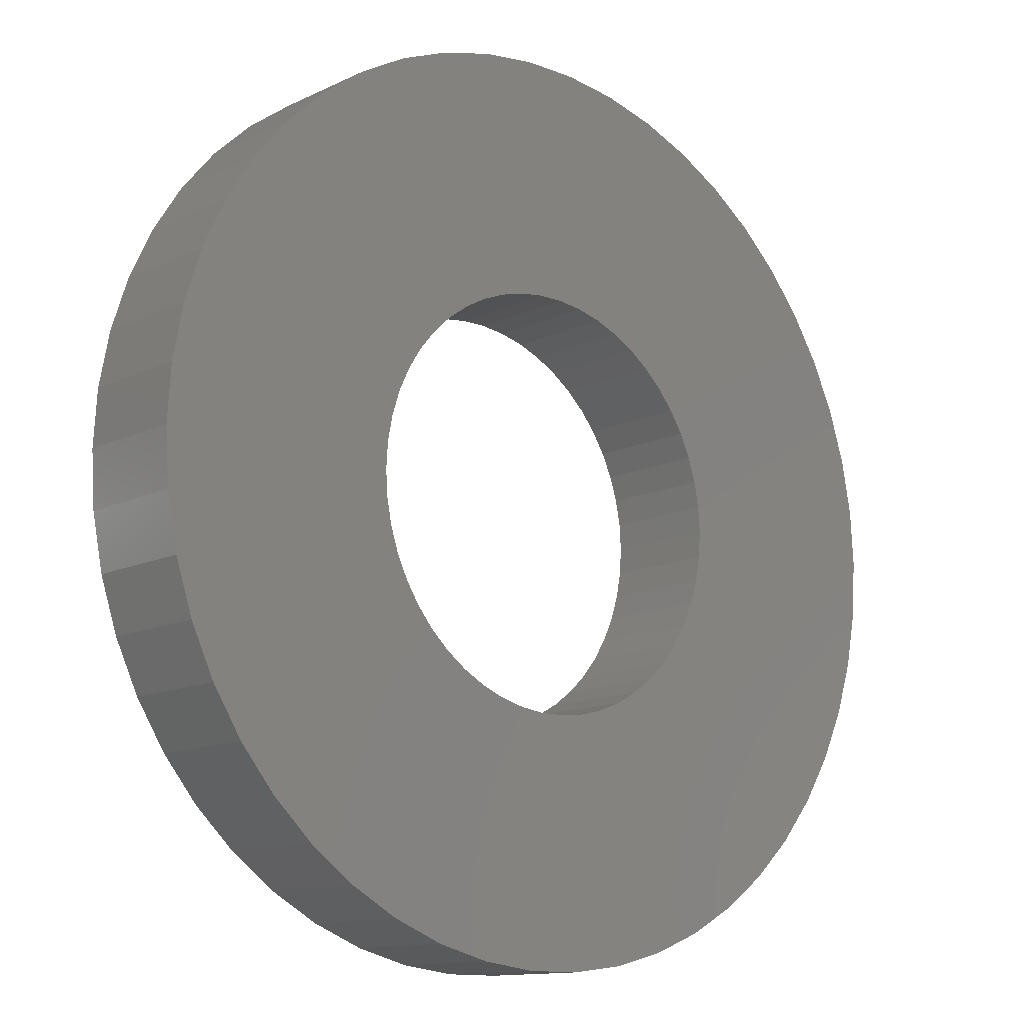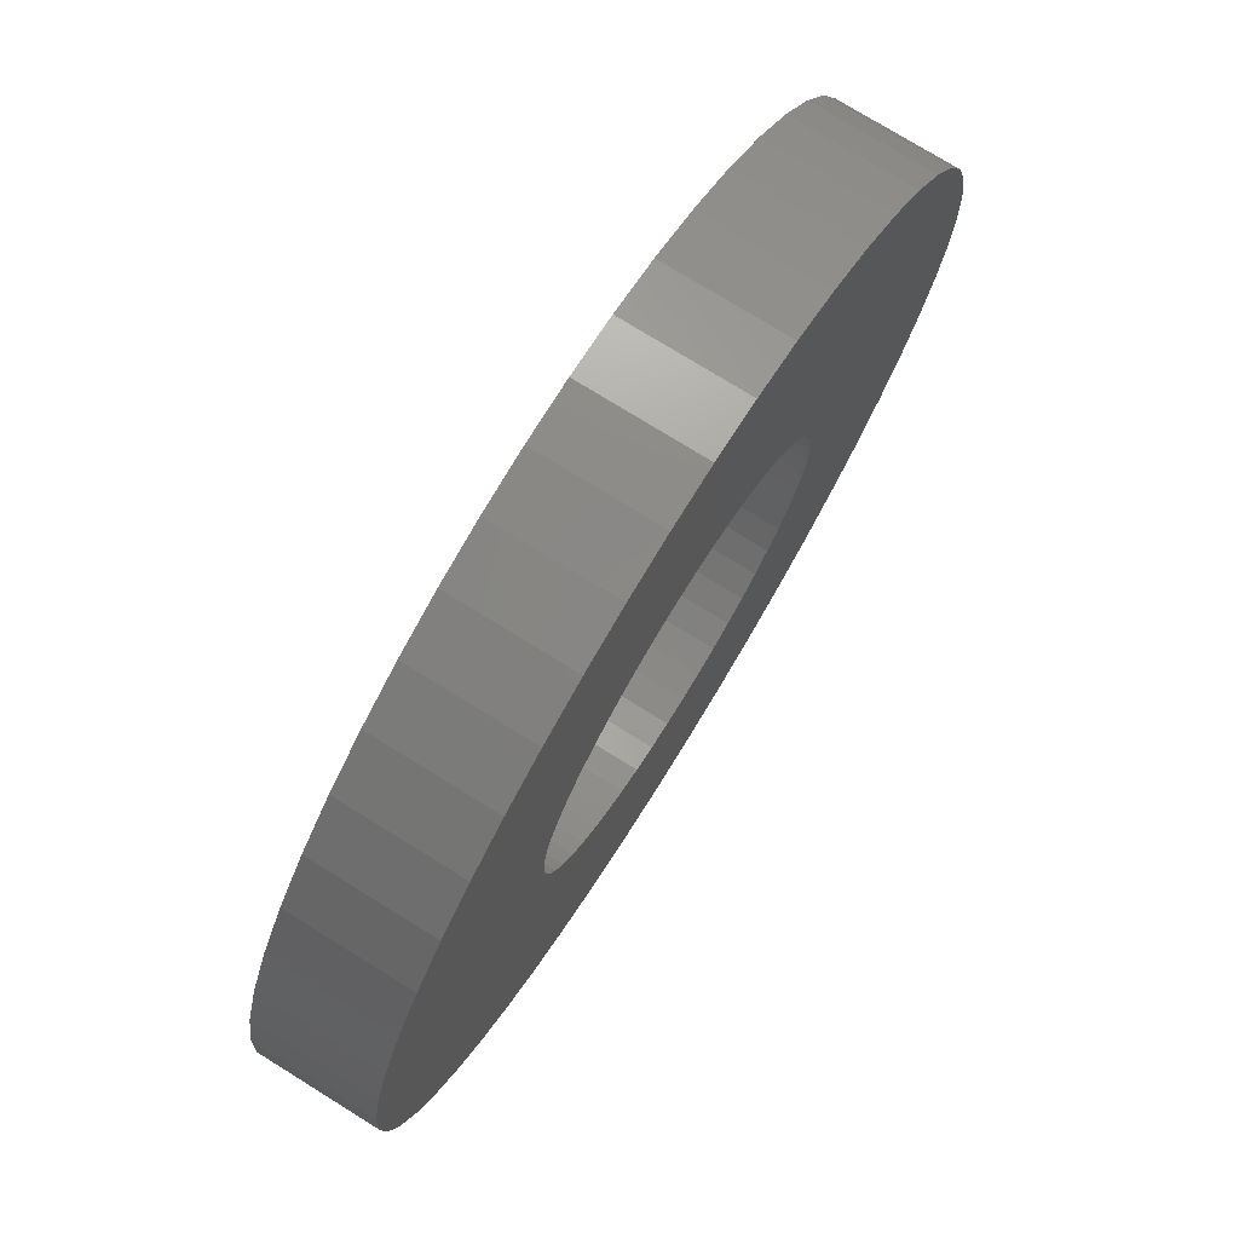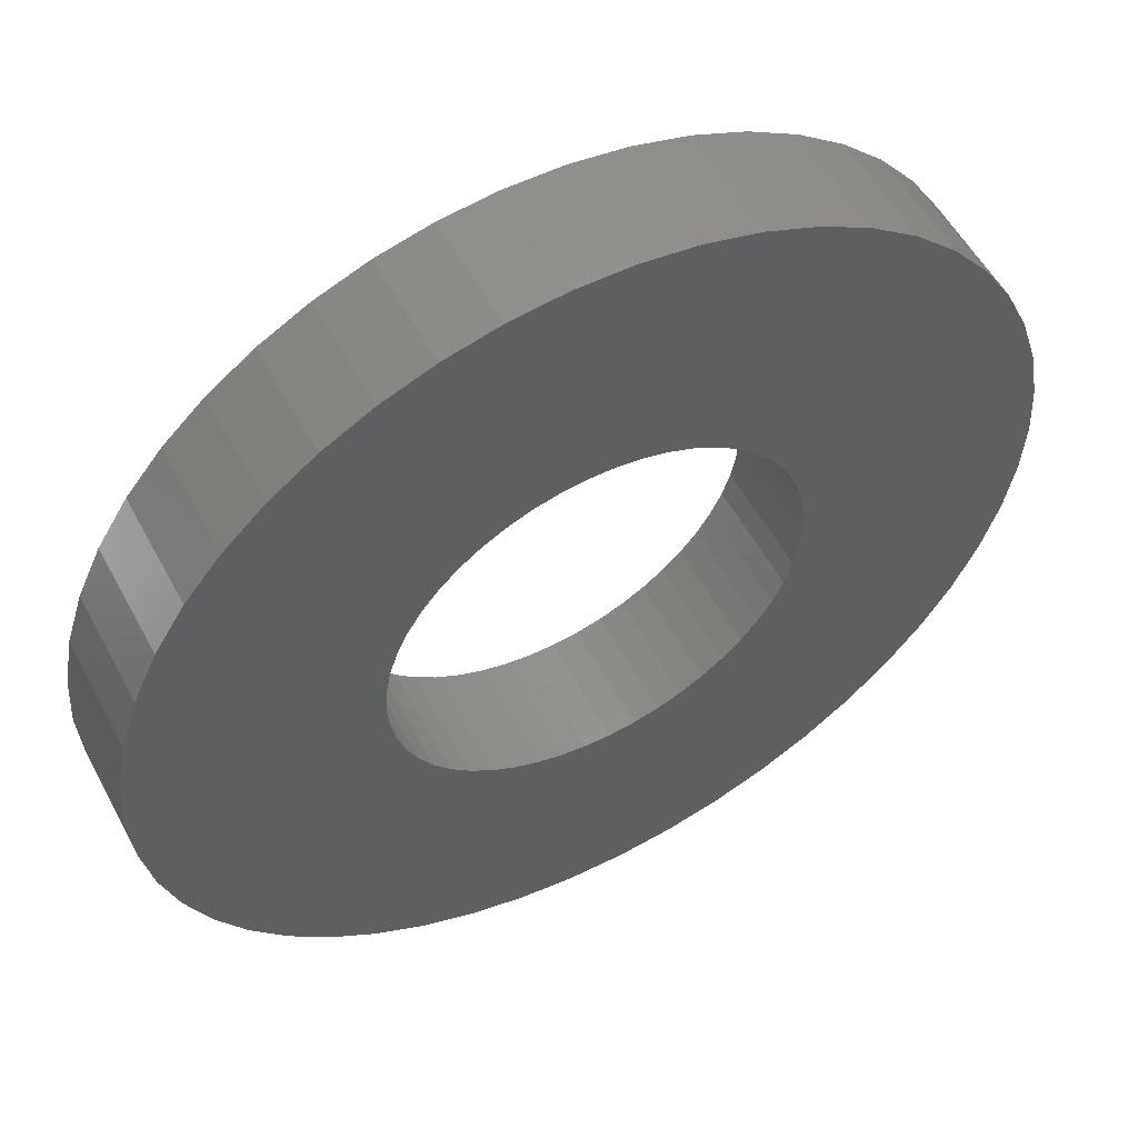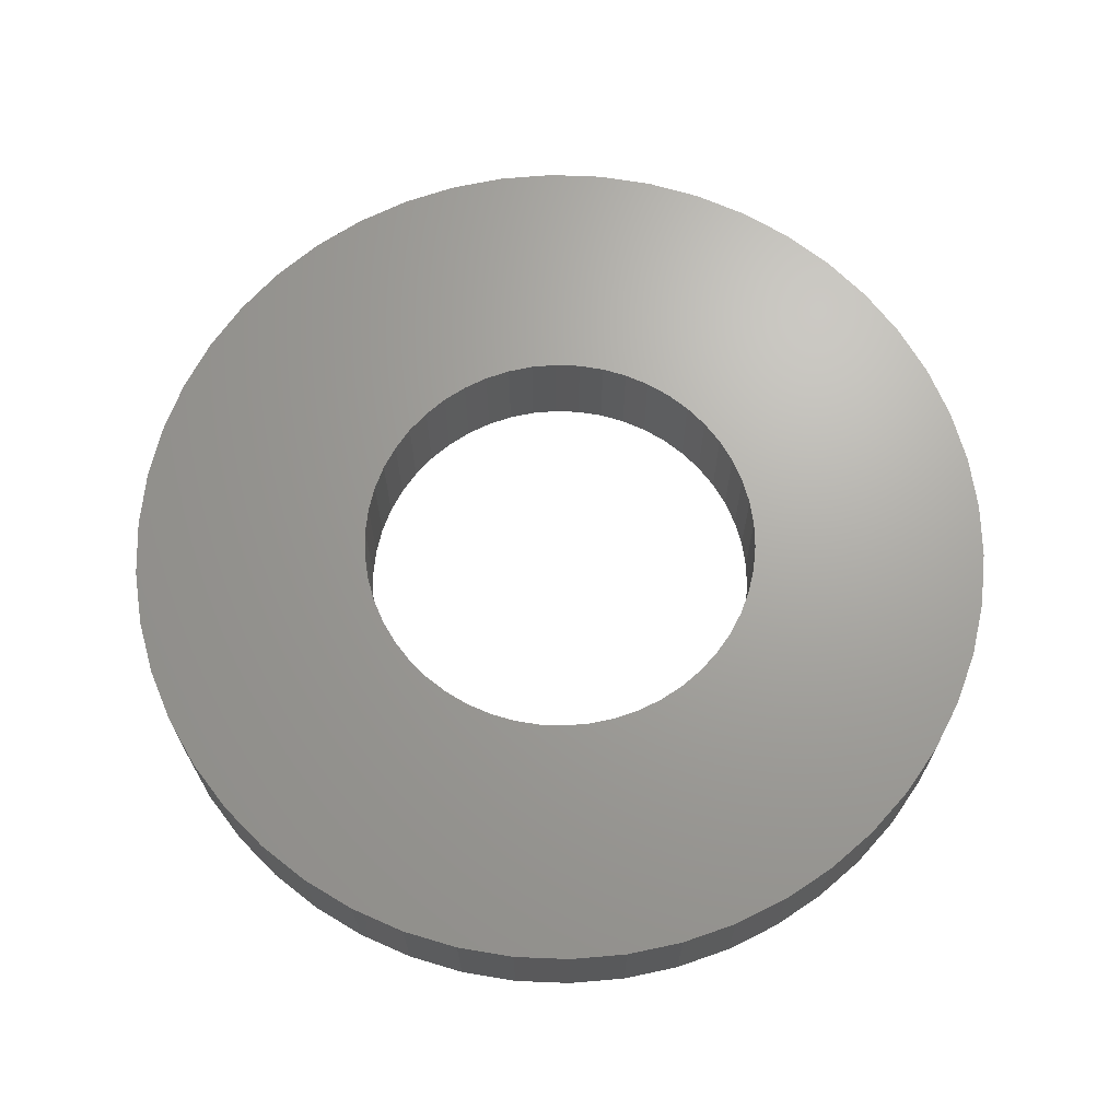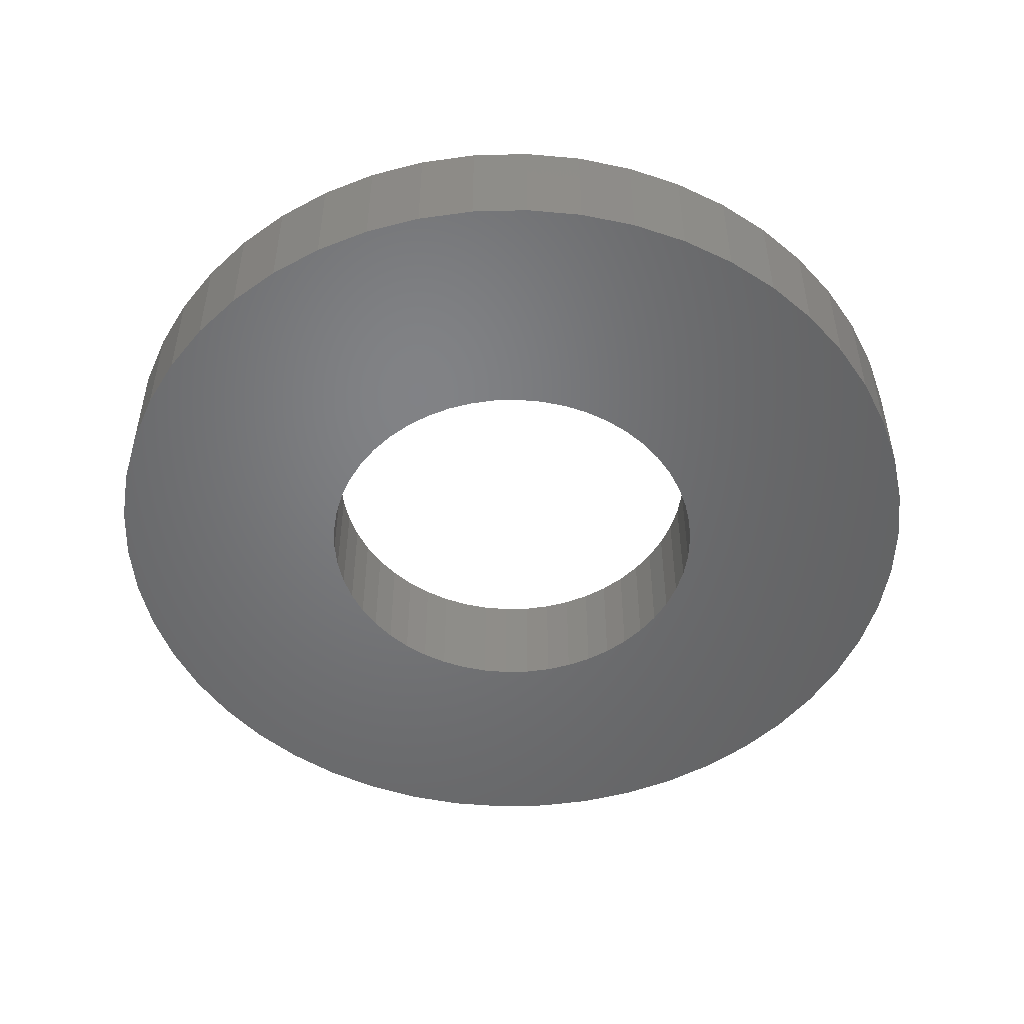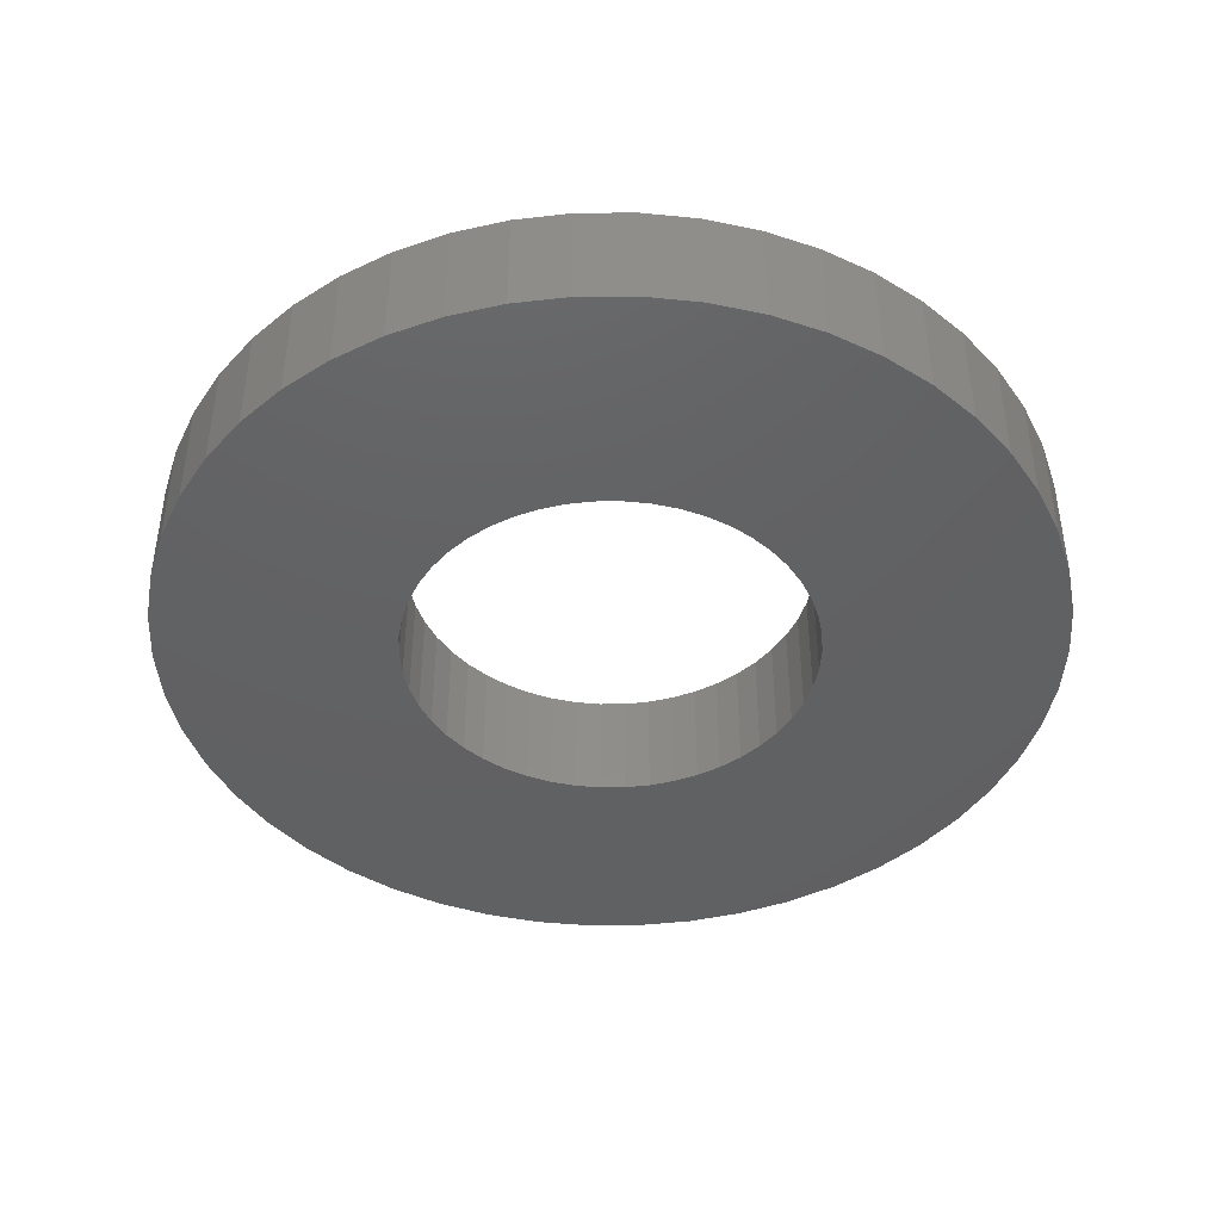
<metadata>
{"format":"stl","ext":"stl","renderer":"f3d","projection":"perspective","resolution":1024,"background":"white","views":[{"elev":-12.6,"azim":137.9,"up":"+Y"},{"elev":75.6,"azim":-58.2,"up":"+Y"},{"elev":54.7,"azim":152.2,"up":"+Y"},{"elev":67.8,"azim":-48.1,"up":"+Z"},{"elev":-50.6,"azim":-56.0,"up":"+Z"},{"elev":-43.4,"azim":50.9,"up":"+Z"}]}
</metadata>
<code>
# stl→obj: 200 verts, 400 faces
v 19.5 0 2.5
v 19.35 2.444 -2.5
v 19.35 2.444 2.5
v 19.5 0 -2.5
v -19.5 0 -2.5
v -19.35 2.444 2.5
v -19.35 2.444 -2.5
v -19.5 0 2.5
v 1.224 19.46 -2.5
v -1.224 19.46 2.5
v 1.224 19.46 2.5
v -1.224 19.46 -2.5
v -1.224 -19.46 -2.5
v 1.224 -19.46 2.5
v -1.224 -19.46 2.5
v 1.224 -19.46 -2.5
v 14.21 13.35 -2.5
v 12.43 15.03 2.5
v 14.21 13.35 2.5
v 12.43 15.03 -2.5
v -12.43 15.03 -2.5
v -14.21 13.35 2.5
v -12.43 15.03 2.5
v -14.21 13.35 -2.5
v -6.026 18.55 -2.5
v -8.303 17.64 2.5
v -6.026 18.55 2.5
v -8.303 17.64 -2.5
v 18.13 7.178 2.5
v 17.09 9.394 -2.5
v 17.09 9.394 2.5
v 18.13 7.178 -2.5
v 15.78 11.46 -2.5
v 15.78 11.46 2.5
v 8.303 17.64 -2.5
v 6.026 18.55 2.5
v 8.303 17.64 2.5
v 6.026 18.55 -2.5
v 10.45 16.46 -2.5
v 10.45 16.46 2.5
v -18.13 7.178 -2.5
v -17.09 9.394 2.5
v -17.09 9.394 -2.5
v -18.13 7.178 2.5
v -15.78 11.46 -2.5
v -15.78 11.46 2.5
v -18.89 4.849 -2.5
v -18.89 4.849 2.5
v -3.654 19.15 -2.5
v -3.654 19.15 2.5
v 3.654 -19.15 2.5
v 3.654 -19.15 -2.5
v 18.89 4.849 2.5
v 18.89 4.849 -2.5
v 3.654 19.15 2.5
v 3.654 19.15 -2.5
v 9 0 2.5
v 8.929 1.128 2.5
v 19.35 -2.444 2.5
v 8.717 2.238 2.5
v 8.929 -1.128 2.5
v 8.368 3.313 2.5
v 18.89 -4.849 2.5
v 7.887 4.336 2.5
v 8.717 -2.238 2.5
v 7.281 5.29 2.5
v 18.13 -7.178 2.5
v 6.561 6.161 2.5
v 8.368 -3.313 2.5
v 5.737 6.935 2.5
v 17.09 -9.394 2.5
v 7.887 -4.336 2.5
v 4.822 7.599 2.5
v 3.832 8.143 2.5
v 2.781 8.56 2.5
v 1.686 8.841 2.5
v 0.5651 8.982 2.5
v -0.5651 8.982 2.5
v -1.686 8.841 2.5
v -2.781 8.56 2.5
v -3.832 8.143 2.5
v -4.822 7.599 2.5
v -10.45 16.46 2.5
v -5.737 6.935 2.5
v -6.561 6.161 2.5
v -7.281 5.29 2.5
v -7.887 4.336 2.5
v 15.78 -11.46 2.5
v 7.281 -5.29 2.5
v 14.21 -13.35 2.5
v 6.561 -6.161 2.5
v 12.43 -15.03 2.5
v 5.737 -6.935 2.5
v 10.45 -16.46 2.5
v 4.822 -7.599 2.5
v 8.303 -17.64 2.5
v 3.832 -8.143 2.5
v 6.026 -18.55 2.5
v 2.781 -8.56 2.5
v 1.686 -8.841 2.5
v 0.5651 -8.982 2.5
v -0.5651 -8.982 2.5
v -1.686 -8.841 2.5
v -3.654 -19.15 2.5
v -2.781 -8.56 2.5
v -6.026 -18.55 2.5
v -3.832 -8.143 2.5
v -8.303 -17.64 2.5
v -4.822 -7.599 2.5
v -10.45 -16.46 2.5
v -5.737 -6.935 2.5
v -12.43 -15.03 2.5
v -6.561 -6.161 2.5
v -14.21 -13.35 2.5
v -7.281 -5.29 2.5
v -15.78 -11.46 2.5
v -7.887 -4.336 2.5
v -17.09 -9.394 2.5
v -8.368 -3.313 2.5
v -18.13 -7.178 2.5
v -8.717 -2.238 2.5
v -18.89 -4.849 2.5
v -8.929 -1.128 2.5
v -19.35 -2.444 2.5
v -9 0 2.5
v -8.368 3.313 2.5
v -8.717 2.238 2.5
v -8.929 1.128 2.5
v -10.45 16.46 -2.5
v 19.35 -2.444 -2.5
v 15.78 -11.46 -2.5
v 14.21 -13.35 -2.5
v 18.89 -4.849 -2.5
v 18.13 -7.178 -2.5
v -17.09 -9.394 -2.5
v -18.13 -7.178 -2.5
v 9 0 -2.5
v 8.929 -1.128 -2.5
v 8.717 -2.238 -2.5
v 8.929 1.128 -2.5
v 8.368 -3.313 -2.5
v 17.09 -9.394 -2.5
v 7.887 -4.336 -2.5
v 8.717 2.238 -2.5
v 7.281 -5.29 -2.5
v 6.561 -6.161 -2.5
v 12.43 -15.03 -2.5
v 8.368 3.313 -2.5
v 5.737 -6.935 -2.5
v 10.45 -16.46 -2.5
v 7.887 4.336 -2.5
v 4.822 -7.599 -2.5
v 8.303 -17.64 -2.5
v 3.832 -8.143 -2.5
v 6.026 -18.55 -2.5
v 2.781 -8.56 -2.5
v 1.686 -8.841 -2.5
v 0.5651 -8.982 -2.5
v -0.5651 -8.982 -2.5
v -1.686 -8.841 -2.5
v -3.654 -19.15 -2.5
v -2.781 -8.56 -2.5
v -6.026 -18.55 -2.5
v -3.832 -8.143 -2.5
v -8.303 -17.64 -2.5
v -4.822 -7.599 -2.5
v -10.45 -16.46 -2.5
v -5.737 -6.935 -2.5
v -12.43 -15.03 -2.5
v -6.561 -6.161 -2.5
v -14.21 -13.35 -2.5
v -7.281 -5.29 -2.5
v -15.78 -11.46 -2.5
v -7.887 -4.336 -2.5
v 7.281 5.29 -2.5
v 6.561 6.161 -2.5
v 5.737 6.935 -2.5
v 4.822 7.599 -2.5
v 3.832 8.143 -2.5
v 2.781 8.56 -2.5
v 1.686 8.841 -2.5
v 0.5651 8.982 -2.5
v -0.5651 8.982 -2.5
v -1.686 8.841 -2.5
v -2.781 8.56 -2.5
v -3.832 8.143 -2.5
v -4.822 7.599 -2.5
v -5.737 6.935 -2.5
v -6.561 6.161 -2.5
v -7.281 5.29 -2.5
v -7.887 4.336 -2.5
v -8.368 3.313 -2.5
v -8.717 2.238 -2.5
v -8.929 1.128 -2.5
v -9 0 -2.5
v -8.368 -3.313 -2.5
v -8.717 -2.238 -2.5
v -18.89 -4.849 -2.5
v -8.929 -1.128 -2.5
v -19.35 -2.444 -2.5
f 1 2 3
f 2 1 4
f 5 6 7
f 6 5 8
f 9 10 11
f 10 9 12
f 13 14 15
f 14 13 16
f 17 18 19
f 18 17 20
f 21 22 23
f 22 21 24
f 25 26 27
f 26 25 28
f 29 30 31
f 30 29 32
f 31 33 34
f 33 31 30
f 35 36 37
f 36 35 38
f 39 37 40
f 37 39 35
f 41 42 43
f 42 41 44
f 45 22 24
f 22 45 46
f 47 44 41
f 44 47 48
f 49 27 50
f 27 49 25
f 16 51 14
f 51 16 52
f 53 32 29
f 32 53 54
f 3 54 53
f 54 3 2
f 34 17 19
f 17 34 33
f 38 55 36
f 55 38 56
f 56 11 55
f 11 56 9
f 20 40 18
f 40 20 39
f 43 46 45
f 46 43 42
f 7 48 47
f 48 7 6
f 57 1 3
f 58 3 53
f 1 57 59
f 60 53 29
f 61 59 57
f 62 29 31
f 59 61 63
f 64 31 34
f 65 63 61
f 66 34 19
f 63 65 67
f 68 19 18
f 69 67 65
f 70 18 40
f 67 69 71
f 72 71 69
f 3 58 57
f 53 60 58
f 29 62 60
f 73 40 37
f 31 64 62
f 34 66 64
f 19 68 66
f 74 37 36
f 18 70 68
f 40 73 70
f 37 74 73
f 75 36 55
f 36 75 74
f 55 76 75
f 11 76 55
f 11 77 76
f 11 78 77
f 10 78 11
f 10 79 78
f 50 79 10
f 79 50 80
f 27 80 50
f 80 27 81
f 26 81 27
f 81 26 82
f 83 82 26
f 82 83 84
f 23 84 83
f 84 23 85
f 22 85 23
f 85 22 86
f 46 86 22
f 86 46 87
f 42 87 46
f 71 72 88
f 89 88 72
f 88 89 90
f 91 90 89
f 90 91 92
f 93 92 91
f 92 93 94
f 95 94 93
f 94 95 96
f 97 96 95
f 96 97 98
f 99 98 97
f 98 99 51
f 100 51 99
f 100 14 51
f 101 14 100
f 102 14 101
f 102 15 14
f 103 15 102
f 104 103 105
f 103 104 15
f 106 105 107
f 108 107 109
f 110 109 111
f 105 106 104
f 112 111 113
f 114 113 115
f 116 115 117
f 107 108 106
f 118 117 119
f 120 119 121
f 122 121 123
f 124 123 125
f 87 42 126
f 109 110 108
f 44 126 42
f 111 112 110
f 126 44 127
f 113 114 112
f 48 127 44
f 115 116 114
f 127 48 128
f 117 118 116
f 6 128 48
f 119 120 118
f 128 6 125
f 121 122 120
f 8 125 6
f 123 124 122
f 125 8 124
f 28 83 26
f 83 28 129
f 129 23 83
f 23 129 21
f 12 50 10
f 50 12 49
f 59 4 1
f 4 59 130
f 90 131 88
f 131 90 132
f 67 133 63
f 133 67 134
f 63 130 59
f 130 63 133
f 135 120 136
f 120 135 118
f 137 4 130
f 138 130 133
f 4 137 2
f 139 133 134
f 140 2 137
f 141 134 142
f 2 140 54
f 143 142 131
f 144 54 140
f 145 131 132
f 54 144 32
f 146 132 147
f 148 32 144
f 149 147 150
f 32 148 30
f 151 30 148
f 130 138 137
f 133 139 138
f 134 141 139
f 152 150 153
f 142 143 141
f 131 145 143
f 132 146 145
f 154 153 155
f 147 149 146
f 150 152 149
f 153 154 152
f 156 155 52
f 155 156 154
f 52 157 156
f 16 157 52
f 16 158 157
f 16 159 158
f 13 159 16
f 13 160 159
f 161 160 13
f 160 161 162
f 163 162 161
f 162 163 164
f 165 164 163
f 164 165 166
f 167 166 165
f 166 167 168
f 169 168 167
f 168 169 170
f 171 170 169
f 170 171 172
f 173 172 171
f 172 173 174
f 135 174 173
f 30 151 33
f 175 33 151
f 33 175 17
f 176 17 175
f 17 176 20
f 177 20 176
f 20 177 39
f 178 39 177
f 39 178 35
f 179 35 178
f 35 179 38
f 180 38 179
f 38 180 56
f 181 56 180
f 181 9 56
f 182 9 181
f 183 9 182
f 183 12 9
f 184 12 183
f 49 184 185
f 184 49 12
f 25 185 186
f 28 186 187
f 129 187 188
f 185 25 49
f 21 188 189
f 24 189 190
f 45 190 191
f 186 28 25
f 43 191 192
f 41 192 193
f 47 193 194
f 7 194 195
f 174 135 196
f 187 129 28
f 136 196 135
f 188 21 129
f 196 136 197
f 189 24 21
f 198 197 136
f 190 45 24
f 197 198 199
f 191 43 45
f 200 199 198
f 192 41 43
f 199 200 195
f 193 47 41
f 5 195 200
f 194 7 47
f 195 5 7
f 153 94 96
f 94 153 150
f 147 90 92
f 90 147 132
f 88 142 71
f 142 88 131
f 136 122 198
f 122 136 120
f 155 96 98
f 96 155 153
f 52 98 51
f 98 52 155
f 71 134 67
f 134 71 142
f 161 15 104
f 15 161 13
f 165 106 108
f 106 165 163
f 163 104 106
f 104 163 161
f 171 116 173
f 116 171 114
f 171 112 114
f 112 171 169
f 198 124 200
f 124 198 122
f 200 8 5
f 8 200 124
f 150 92 94
f 92 150 147
f 173 118 135
f 118 173 116
f 167 108 110
f 108 167 165
f 169 110 112
f 110 169 167
f 137 58 140
f 58 137 57
f 125 194 128
f 194 125 195
f 183 77 78
f 77 183 182
f 158 102 101
f 102 158 159
f 177 68 70
f 68 177 176
f 189 84 85
f 84 189 188
f 186 80 81
f 80 186 185
f 148 64 151
f 64 148 62
f 140 60 144
f 60 140 58
f 151 66 175
f 66 151 64
f 180 74 75
f 74 180 179
f 181 75 76
f 75 181 180
f 179 73 74
f 73 179 178
f 126 191 87
f 191 126 192
f 87 190 86
f 190 87 191
f 127 192 126
f 192 127 193
f 188 82 84
f 82 188 187
f 185 79 80
f 79 185 184
f 157 101 100
f 101 157 158
f 144 62 148
f 62 144 60
f 175 68 176
f 68 175 66
f 182 76 77
f 76 182 181
f 178 70 73
f 70 178 177
f 86 189 85
f 189 86 190
f 128 193 127
f 193 128 194
f 187 81 82
f 81 187 186
f 184 78 79
f 78 184 183
f 138 57 137
f 57 138 61
f 146 89 145
f 89 146 91
f 143 69 141
f 69 143 72
f 139 61 138
f 61 139 65
f 115 174 117
f 174 115 172
f 117 196 119
f 196 117 174
f 154 99 97
f 99 154 156
f 146 93 91
f 93 146 149
f 141 65 139
f 65 141 69
f 145 72 143
f 72 145 89
f 162 107 105
f 107 162 164
f 160 105 103
f 105 160 162
f 113 172 115
f 172 113 170
f 119 197 121
f 197 119 196
f 156 100 99
f 100 156 157
f 152 97 95
f 97 152 154
f 149 95 93
f 95 149 152
f 159 103 102
f 103 159 160
f 166 111 109
f 111 166 168
f 168 113 111
f 113 168 170
f 121 199 123
f 199 121 197
f 123 195 125
f 195 123 199
f 164 109 107
f 109 164 166

</code>
